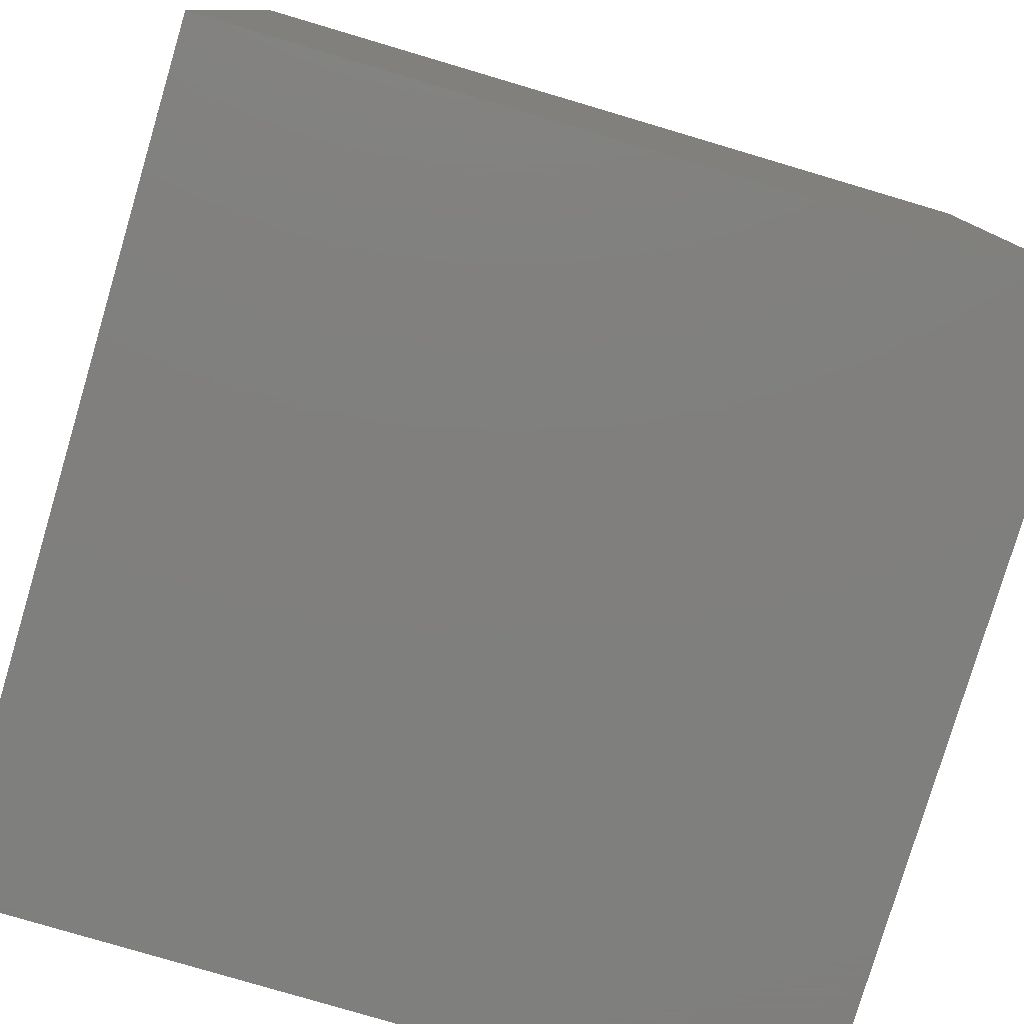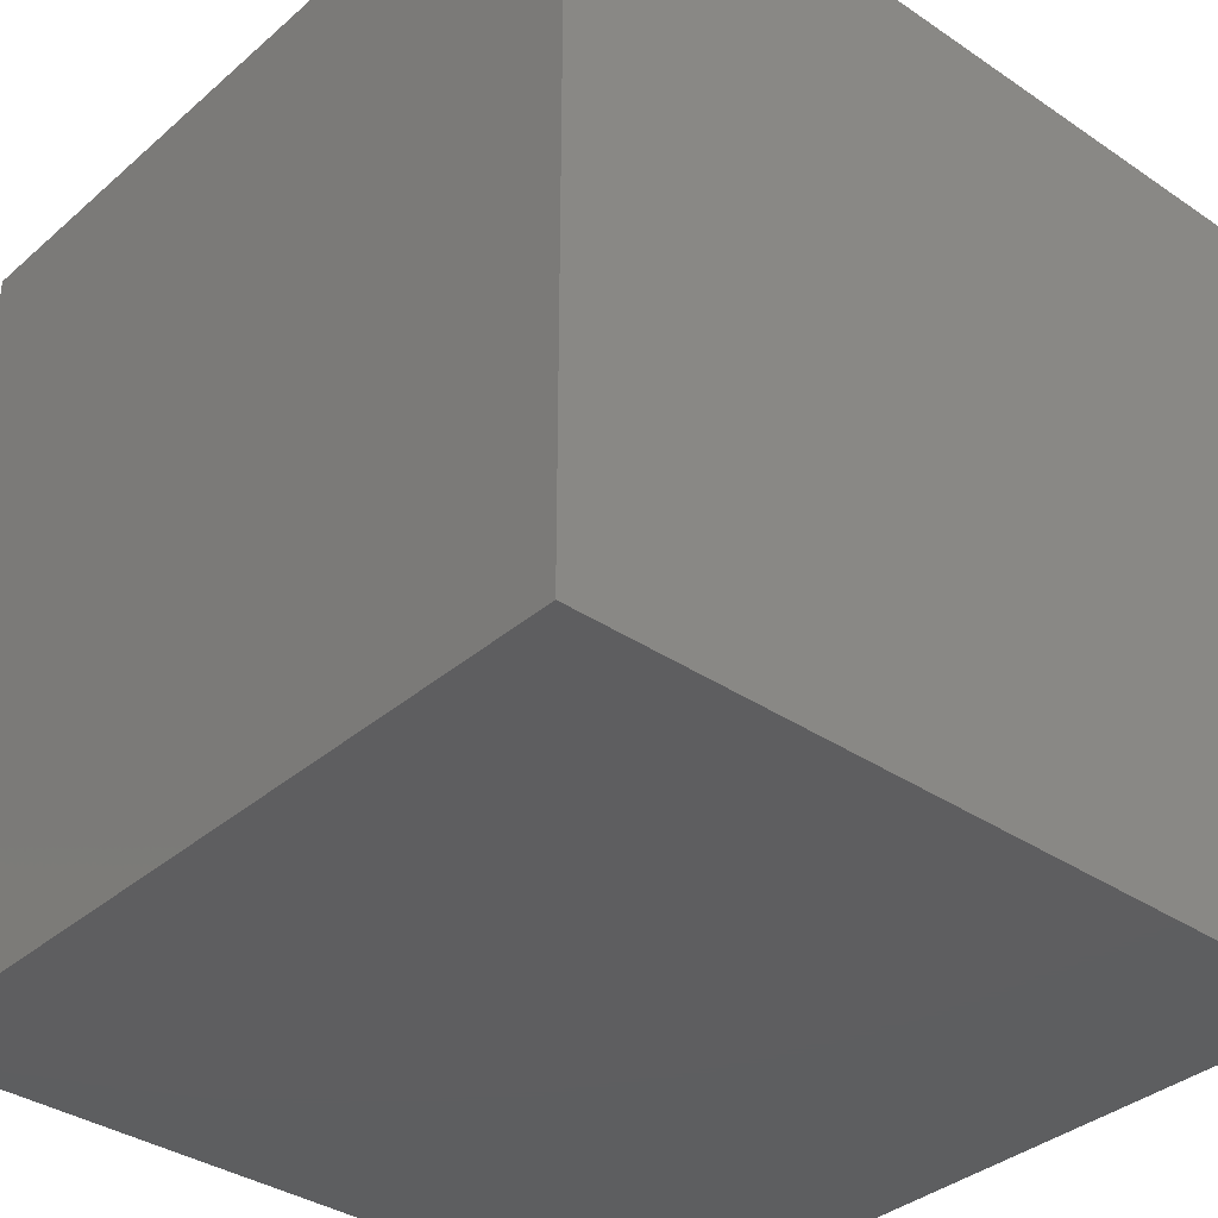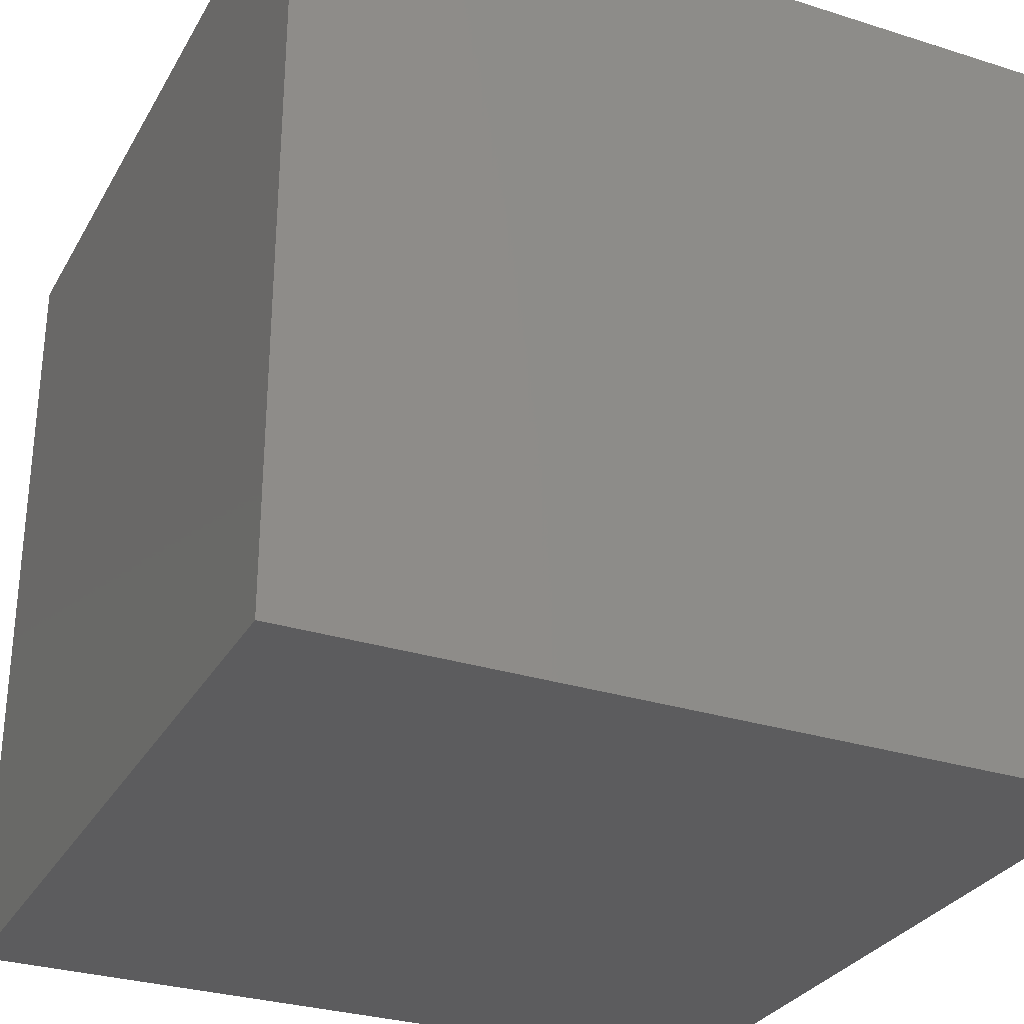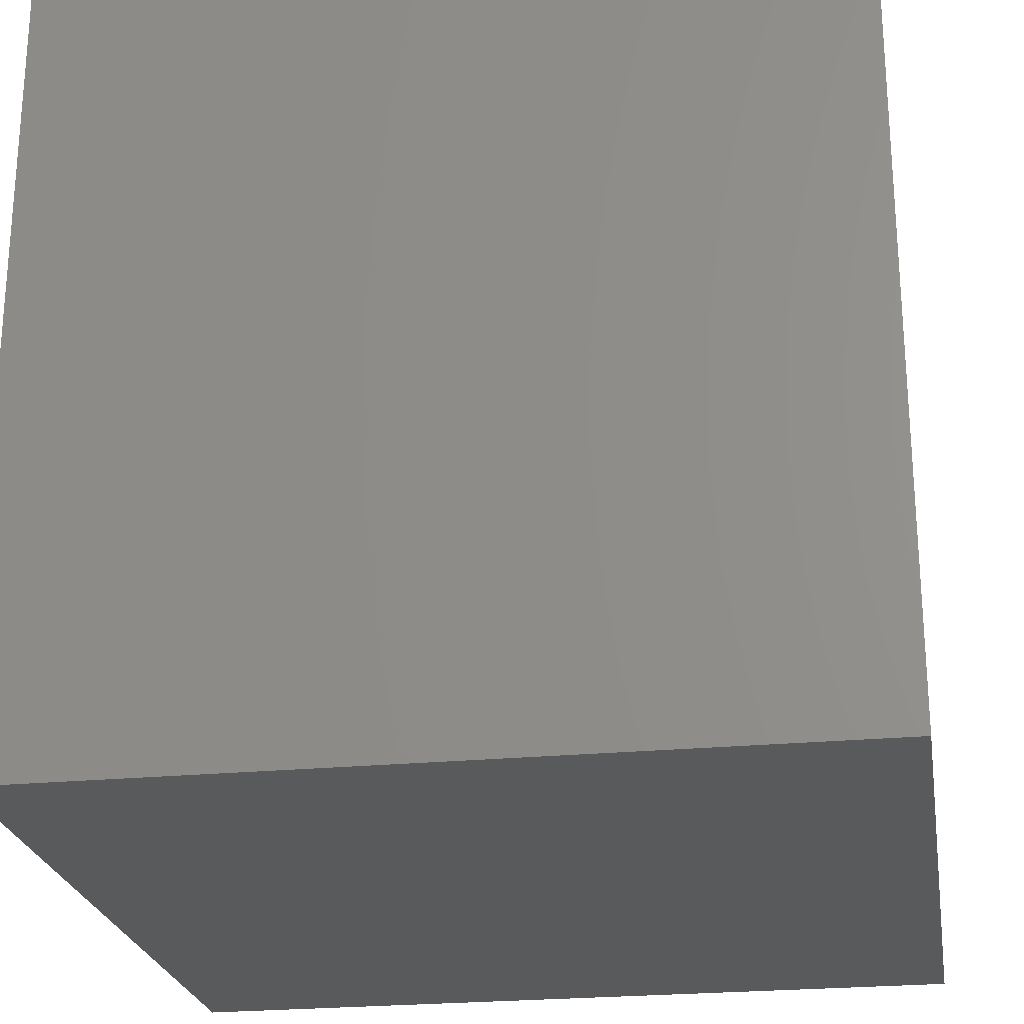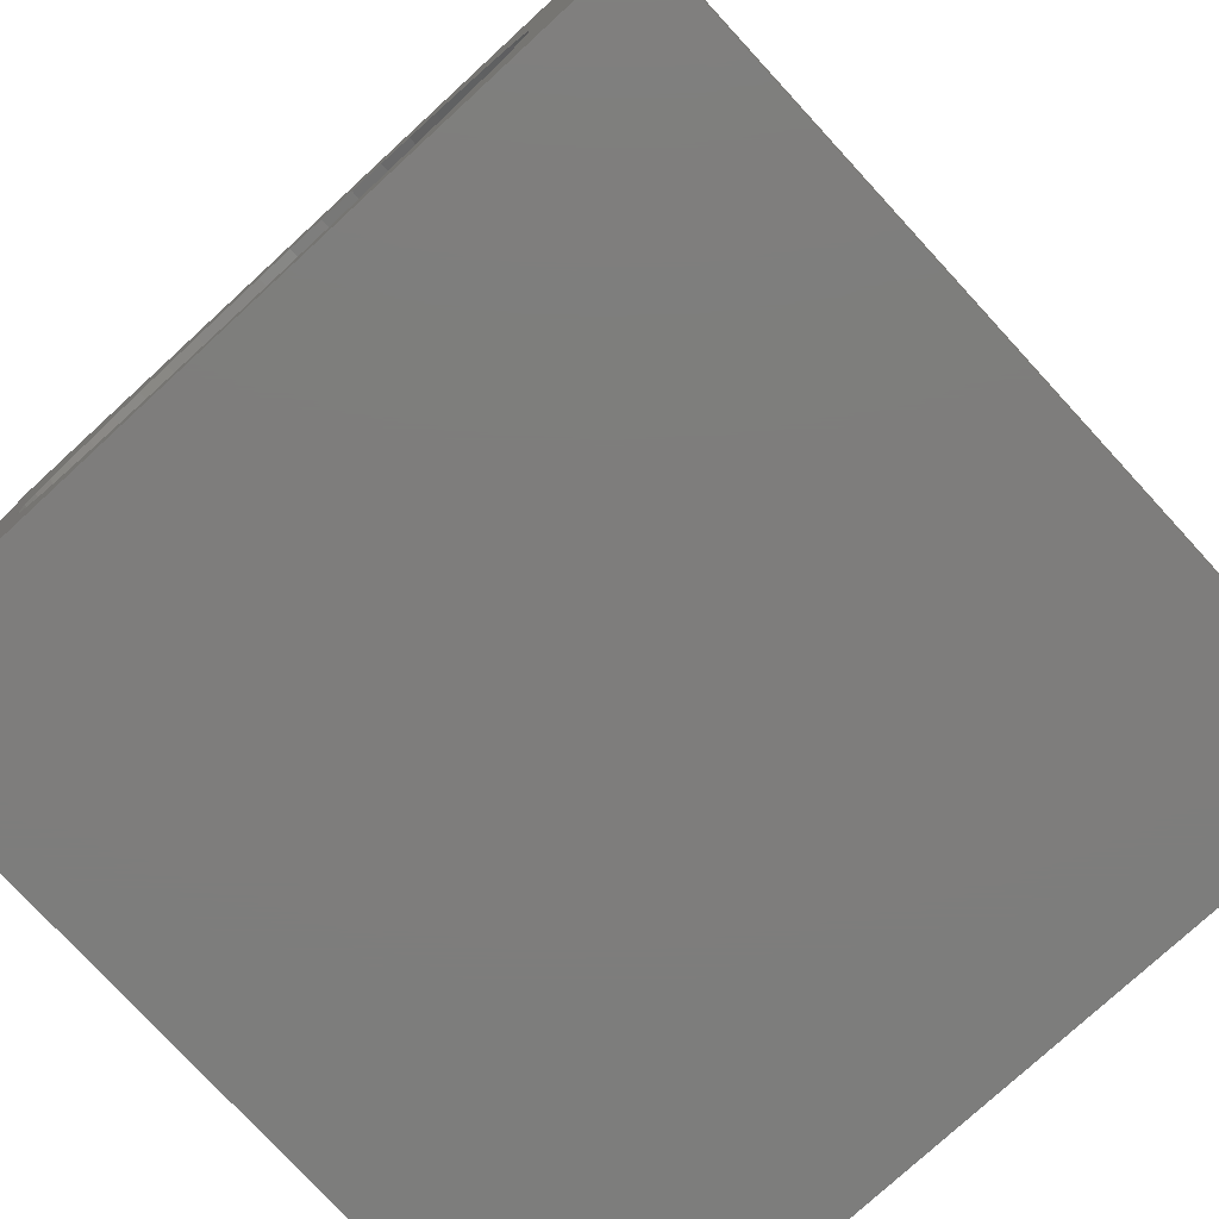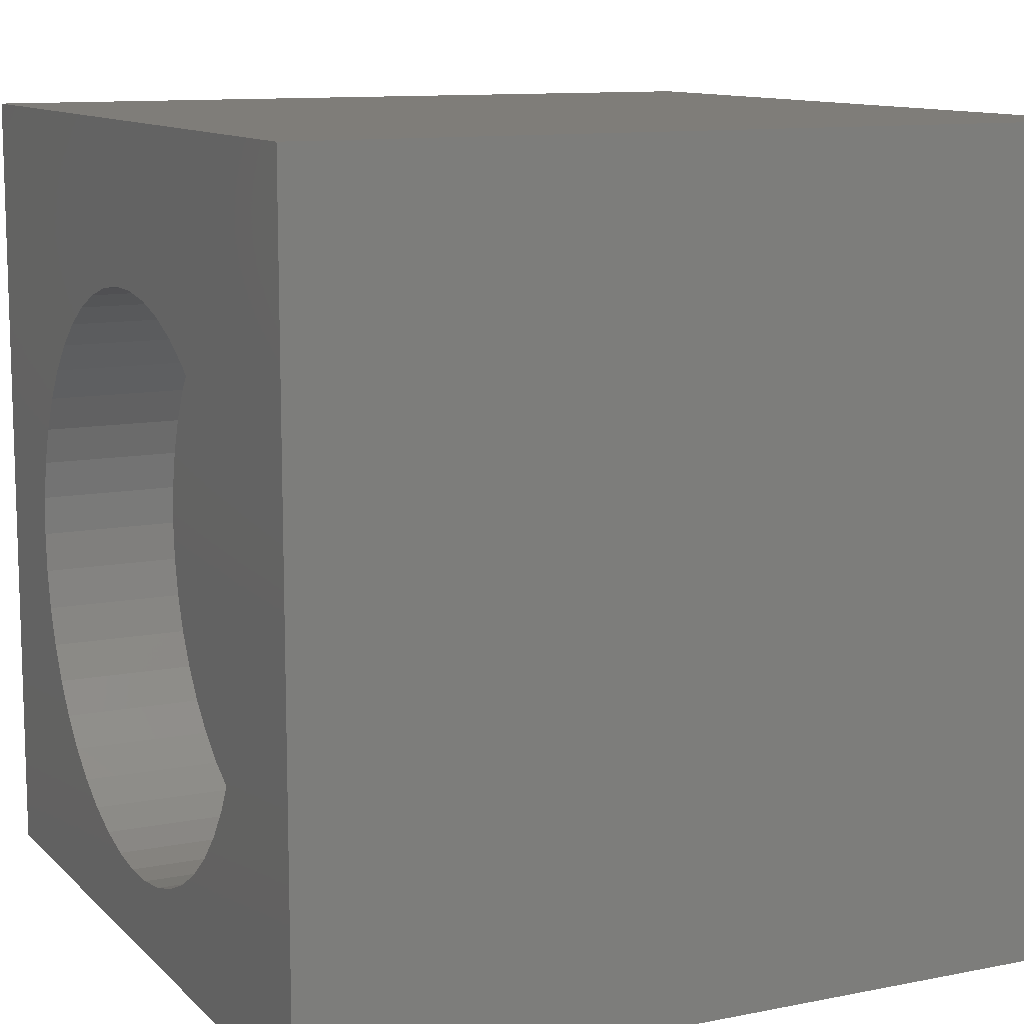
<metadata>
{"format":"stl","ext":"stl","renderer":"f3d","projection":"perspective","resolution":1024,"background":"white","views":[{"elev":-79.3,"azim":73.5,"up":"+Z"},{"elev":-35.8,"azim":138.4,"up":"+Z"},{"elev":-29.9,"azim":-114.8,"up":"+Z"},{"elev":-24.2,"azim":9.2,"up":"+Z"},{"elev":-77.1,"azim":42.6,"up":"+Y"},{"elev":11.1,"azim":64.0,"up":"+Y"}]}
</metadata>
<code>
# stl→obj: 100 verts, 196 faces
v 0 10 10
v 0 10 0
v 0 0 10
v 0 0 0
v 10 0 10
v 7.712 2.244 10
v 7.379 1.888 10
v 8.217 5.919 10
v 8.38 5.46 10
v 10 10 10
v 7.993 6.352 10
v 8.38 3.534 10
v 8.217 3.075 10
v 7.993 2.642 10
v 8.48 4.983 10
v 8.513 4.497 10
v 8.48 4.011 10
v 7.002 1.58 10
v 6.585 1.327 10
v 6.138 1.133 10
v 4.216 1.001 10
v 3.747 1.133 10
v 3.3 1.327 10
v 1.505 5.46 10
v 1.668 5.919 10
v 1.892 6.352 10
v 2.173 6.75 10
v 2.506 7.106 10
v 5.669 7.992 10
v 6.138 7.861 10
v 6.585 7.667 10
v 7.002 7.414 10
v 7.379 7.106 10
v 7.712 6.75 10
v 5.669 1.001 10
v 5.186 0.935 10
v 4.699 0.935 10
v 2.884 1.58 10
v 2.506 1.888 10
v 2.173 2.244 10
v 1.892 2.642 10
v 1.668 3.075 10
v 1.505 3.534 10
v 2.884 7.414 10
v 3.3 7.667 10
v 3.747 7.861 10
v 1.406 4.011 10
v 1.372 4.497 10
v 1.406 4.983 10
v 4.216 7.992 10
v 4.699 8.059 10
v 5.186 8.059 10
v 10 10 0
v 10 0 0
v 8.48 4.011 8.254
v 8.513 4.497 8.254
v 8.48 4.983 8.254
v 8.38 5.46 8.254
v 8.217 5.919 8.254
v 7.993 6.352 8.254
v 7.712 6.75 8.254
v 7.379 7.106 8.254
v 7.002 7.414 8.254
v 6.585 7.667 8.254
v 6.138 7.861 8.254
v 5.669 7.992 8.254
v 5.186 8.059 8.254
v 4.699 8.059 8.254
v 4.216 7.992 8.254
v 3.747 7.861 8.254
v 3.3 7.667 8.254
v 2.884 7.414 8.254
v 2.506 7.106 8.254
v 2.173 6.75 8.254
v 1.892 6.352 8.254
v 1.668 5.919 8.254
v 1.505 5.46 8.254
v 1.406 4.983 8.254
v 1.372 4.497 8.254
v 1.406 4.011 8.254
v 1.505 3.534 8.254
v 1.668 3.075 8.254
v 1.892 2.642 8.254
v 2.173 2.244 8.254
v 2.506 1.888 8.254
v 2.884 1.58 8.254
v 3.3 1.327 8.254
v 3.747 1.133 8.254
v 4.216 1.001 8.254
v 4.699 0.935 8.254
v 5.186 0.935 8.254
v 5.669 1.001 8.254
v 6.138 1.133 8.254
v 6.585 1.327 8.254
v 7.002 1.58 8.254
v 7.379 1.888 8.254
v 7.712 2.244 8.254
v 7.993 2.642 8.254
v 8.217 3.075 8.254
v 8.38 3.534 8.254
f 1 2 3
f 3 2 4
f 5 6 7
f 8 9 10
f 8 10 11
f 12 13 5
f 5 13 14
f 5 14 6
f 9 15 10
f 10 15 16
f 10 16 5
f 5 16 17
f 5 17 12
f 7 18 5
f 5 18 19
f 5 19 20
f 21 22 3
f 3 22 23
f 24 25 1
f 25 26 1
f 1 26 27
f 1 27 28
f 29 30 10
f 10 30 31
f 10 31 32
f 32 33 10
f 10 33 34
f 10 34 11
f 20 35 5
f 5 35 36
f 5 36 3
f 3 36 37
f 3 37 21
f 23 38 3
f 3 38 39
f 3 39 40
f 40 41 3
f 3 41 42
f 3 42 43
f 28 44 1
f 1 44 45
f 1 45 46
f 43 47 3
f 3 47 48
f 3 48 1
f 1 48 49
f 1 49 24
f 46 50 1
f 1 50 51
f 1 51 10
f 10 51 52
f 10 52 29
f 53 10 54
f 54 10 5
f 2 53 4
f 4 53 54
f 10 53 1
f 1 53 2
f 54 5 4
f 4 5 3
f 55 16 56
f 56 16 15
f 56 15 57
f 57 15 9
f 57 9 58
f 58 9 8
f 58 8 59
f 59 8 11
f 59 11 60
f 60 11 34
f 60 34 61
f 61 34 33
f 61 33 62
f 62 33 32
f 62 32 63
f 63 32 31
f 63 31 64
f 64 31 30
f 64 30 65
f 65 30 29
f 65 29 66
f 66 29 52
f 66 52 67
f 67 52 51
f 67 51 68
f 68 51 50
f 68 50 69
f 69 50 46
f 69 46 70
f 70 46 45
f 70 45 71
f 71 45 44
f 71 44 72
f 72 44 28
f 72 28 73
f 73 28 27
f 73 27 74
f 74 27 26
f 74 26 75
f 75 26 25
f 75 25 76
f 76 25 24
f 76 24 77
f 77 24 49
f 77 49 78
f 78 49 48
f 78 48 79
f 79 48 47
f 79 47 80
f 80 47 43
f 80 43 81
f 81 43 42
f 81 42 82
f 82 42 41
f 82 41 83
f 83 41 40
f 83 40 84
f 84 40 39
f 84 39 85
f 85 39 38
f 85 38 86
f 86 38 23
f 86 23 87
f 87 23 22
f 87 22 88
f 88 22 21
f 88 21 89
f 89 21 37
f 89 37 90
f 90 37 36
f 90 36 91
f 91 36 35
f 91 35 92
f 92 35 20
f 92 20 93
f 93 20 19
f 93 19 94
f 94 19 18
f 94 18 95
f 95 18 7
f 95 7 96
f 96 7 6
f 96 6 97
f 97 6 14
f 97 14 98
f 98 14 13
f 98 13 99
f 99 13 12
f 99 12 100
f 100 12 17
f 100 17 55
f 55 17 16
f 65 66 80
f 81 82 96
f 98 99 80
f 56 57 80
f 80 57 58
f 80 58 59
f 96 85 86
f 99 100 80
f 80 100 55
f 80 55 56
f 82 83 96
f 96 83 84
f 96 84 85
f 81 96 80
f 80 96 97
f 80 97 98
f 59 60 80
f 80 60 61
f 80 61 62
f 62 63 80
f 80 63 64
f 80 64 65
f 72 73 66
f 66 73 74
f 86 87 96
f 96 87 88
f 96 88 89
f 89 90 96
f 96 90 91
f 96 91 92
f 92 93 96
f 96 93 94
f 96 94 95
f 69 70 68
f 68 70 67
f 67 70 66
f 66 70 71
f 66 71 72
f 74 75 66
f 66 75 76
f 66 76 77
f 77 78 66
f 66 78 79
f 66 79 80

</code>
